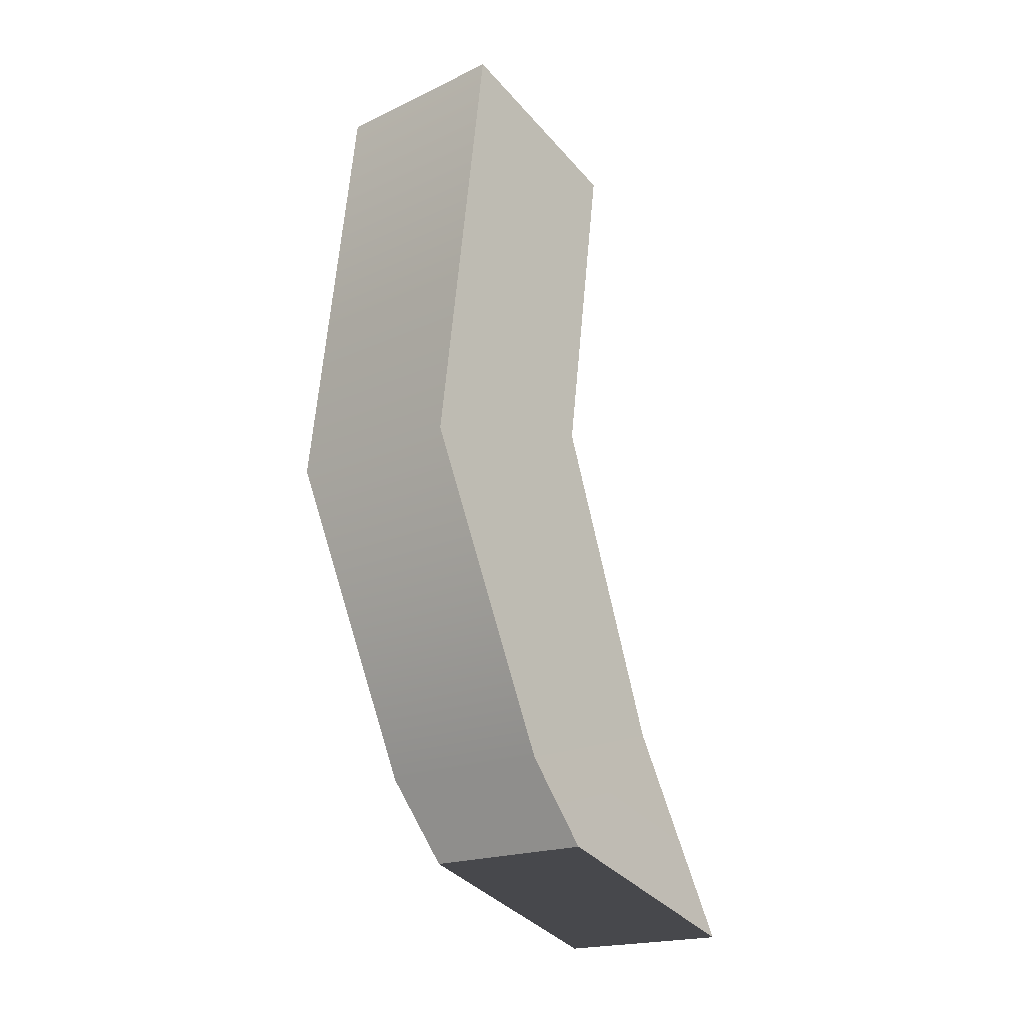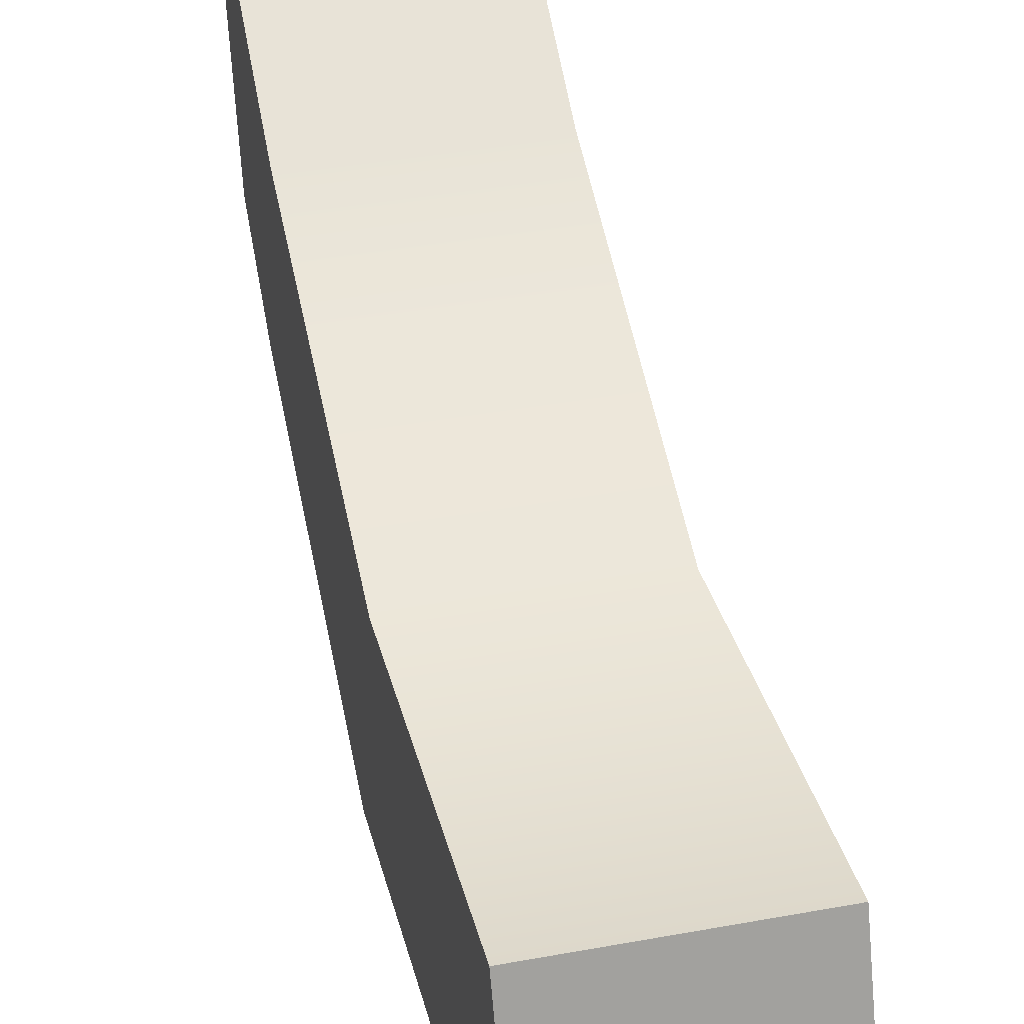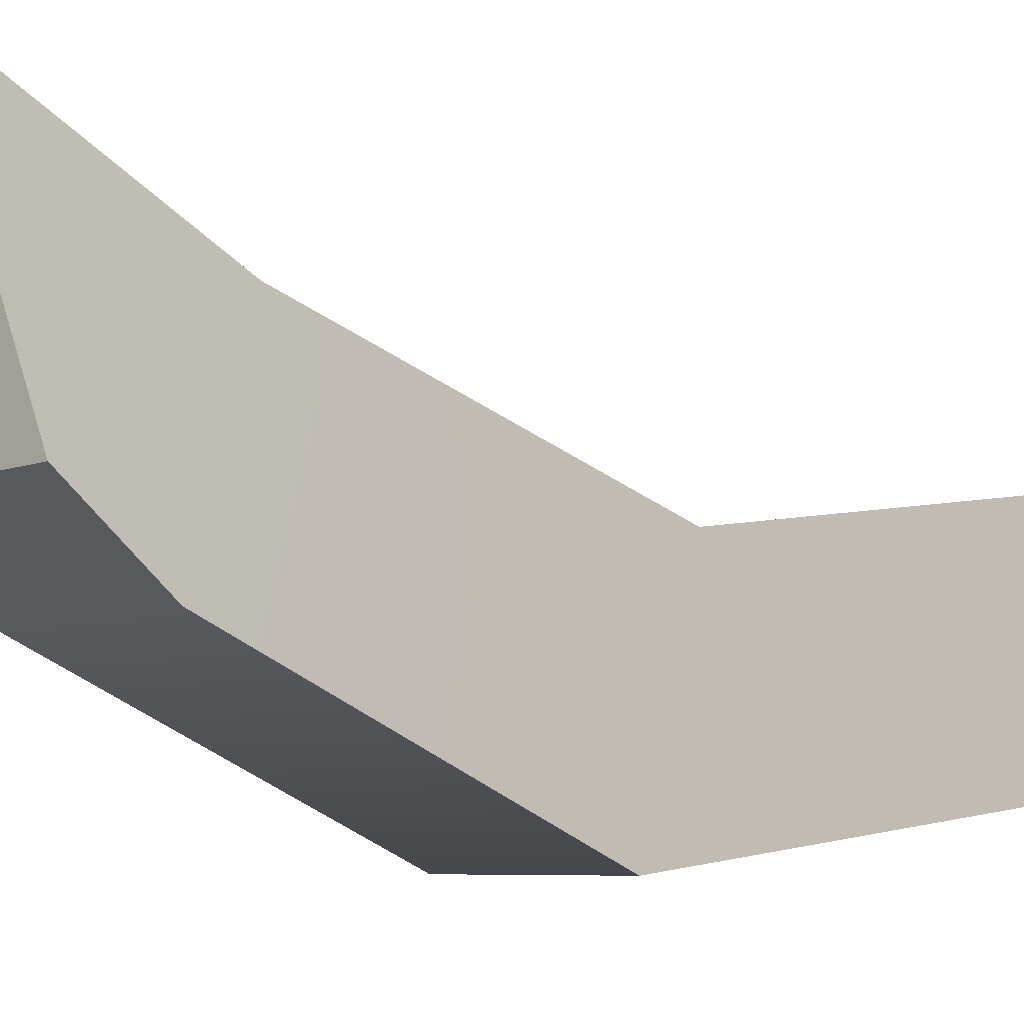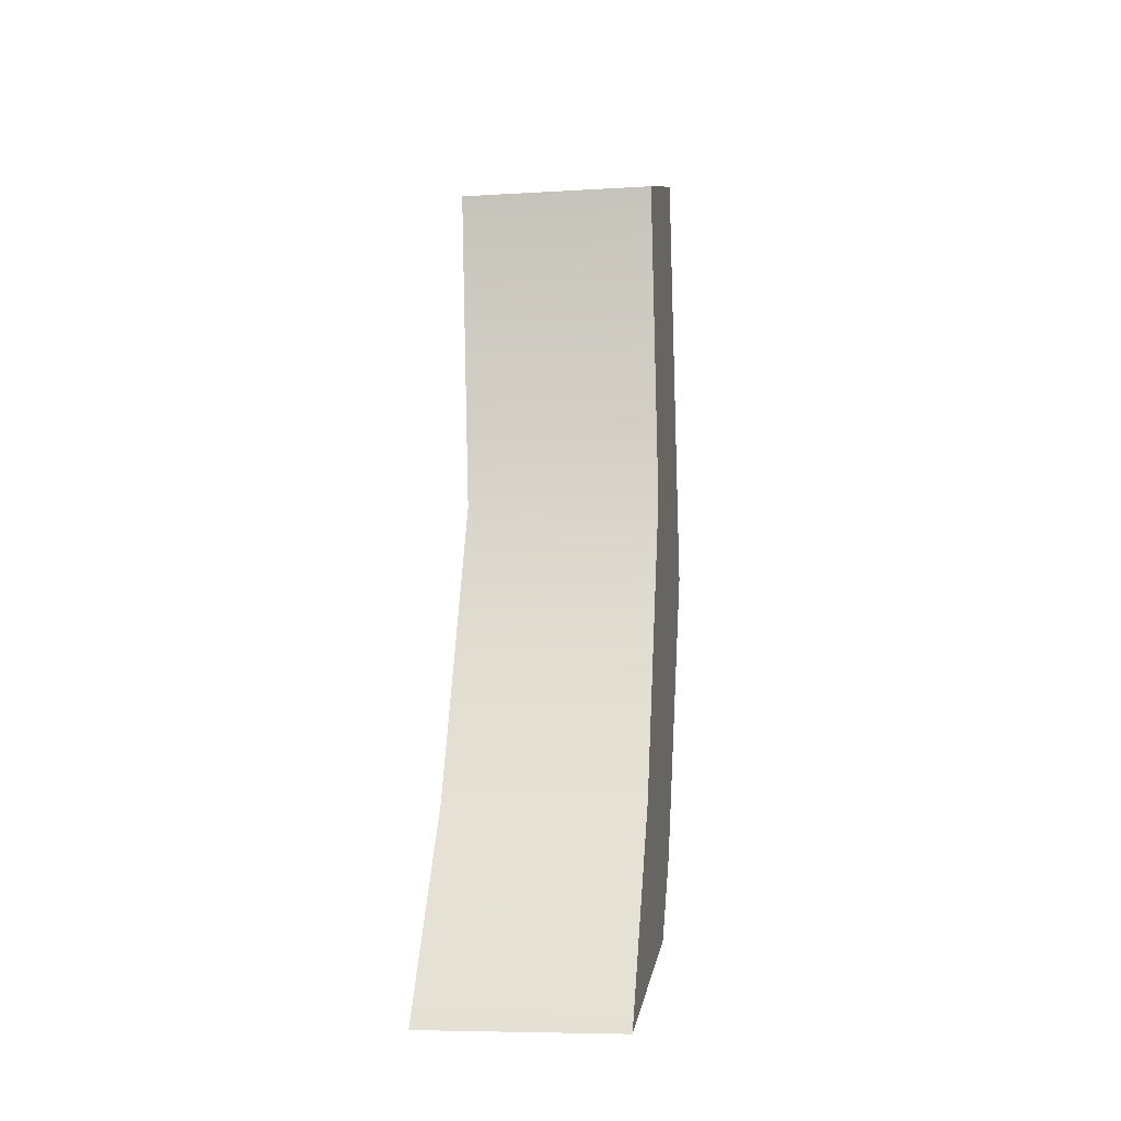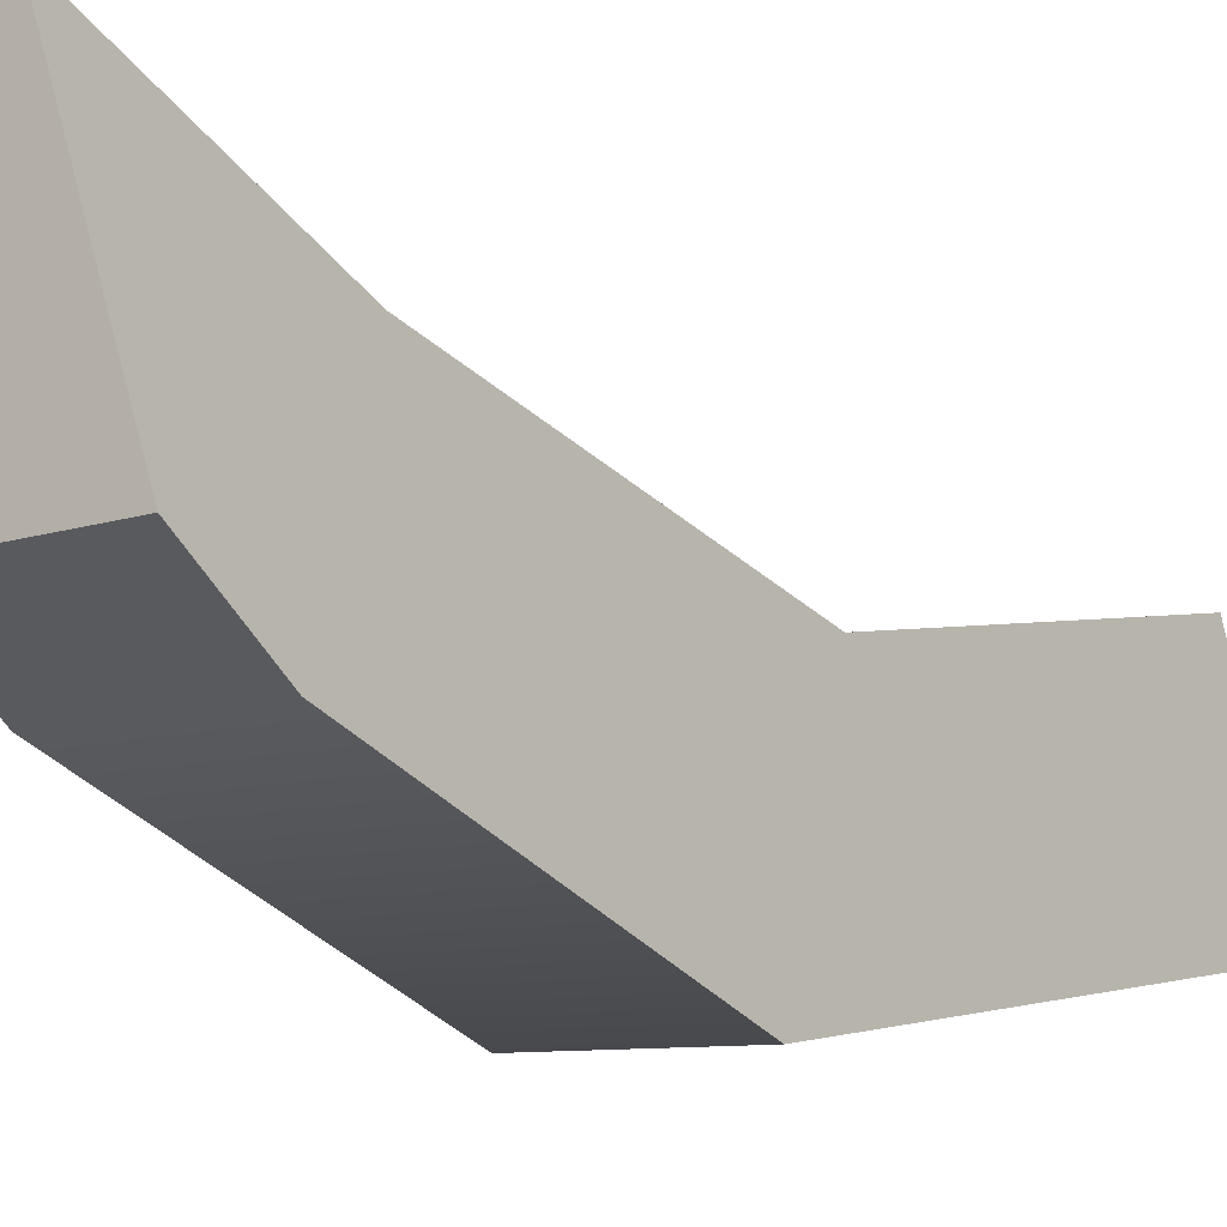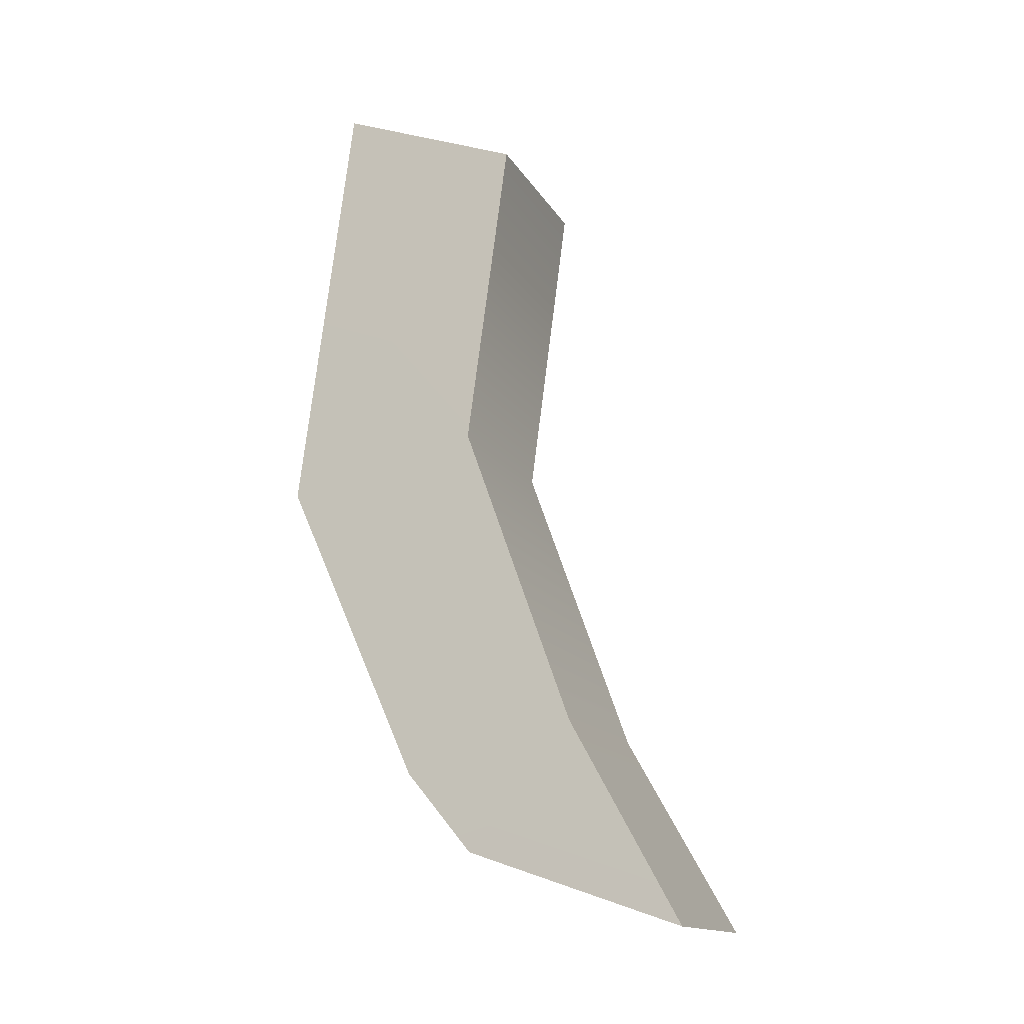
<metadata>
{"format":"obj","ext":"obj","renderer":"f3d","projection":"perspective","resolution":1024,"background":"white","views":[{"elev":-18.2,"azim":-137.9,"up":"+Y"},{"elev":39.4,"azim":167.1,"up":"+Z"},{"elev":-5.9,"azim":51.4,"up":"+Z"},{"elev":-10.4,"azim":9.3,"up":"+Y"},{"elev":-8.1,"azim":43.5,"up":"+Z"},{"elev":-14.7,"azim":-69.0,"up":"+Y"}]}
</metadata>
<code>
g default1
v -0.2827 1.42 0.3304
v 0.2828 1.42 0.3304
v -0.2827 2.309 0.009518
v 0.2828 2.309 0.009518
v -0.2827 2.174 -0.5705
v 0.2828 2.174 -0.5705
v -0.2827 1.285 -0.1711
v 0.2828 1.285 -0.1711
v -0.282 3.228 0.1359
v 0.2835 3.226 0.1326
v 0.2821 3.431 -0.4066
v -0.2834 3.434 -0.4033
v -0.2797 1.053 0.0216
v 0.2858 1.051 0.02681
v 0.2798 0.8333 0.6627
v -0.2857 0.8375 0.6535
g initialShadingGroup1 pCube7 polySurface1
f 1 2 4 3
f 9 10 11 12
f 5 6 8 7
f 13 14 15 16
f 2 8 6 4
f 7 1 3 5
f 3 4 10 9
f 4 6 11 10
f 6 5 12 11
f 5 3 9 12
f 7 8 14 13
f 8 2 15 14
f 2 1 16 15
f 1 7 13 16

</code>
